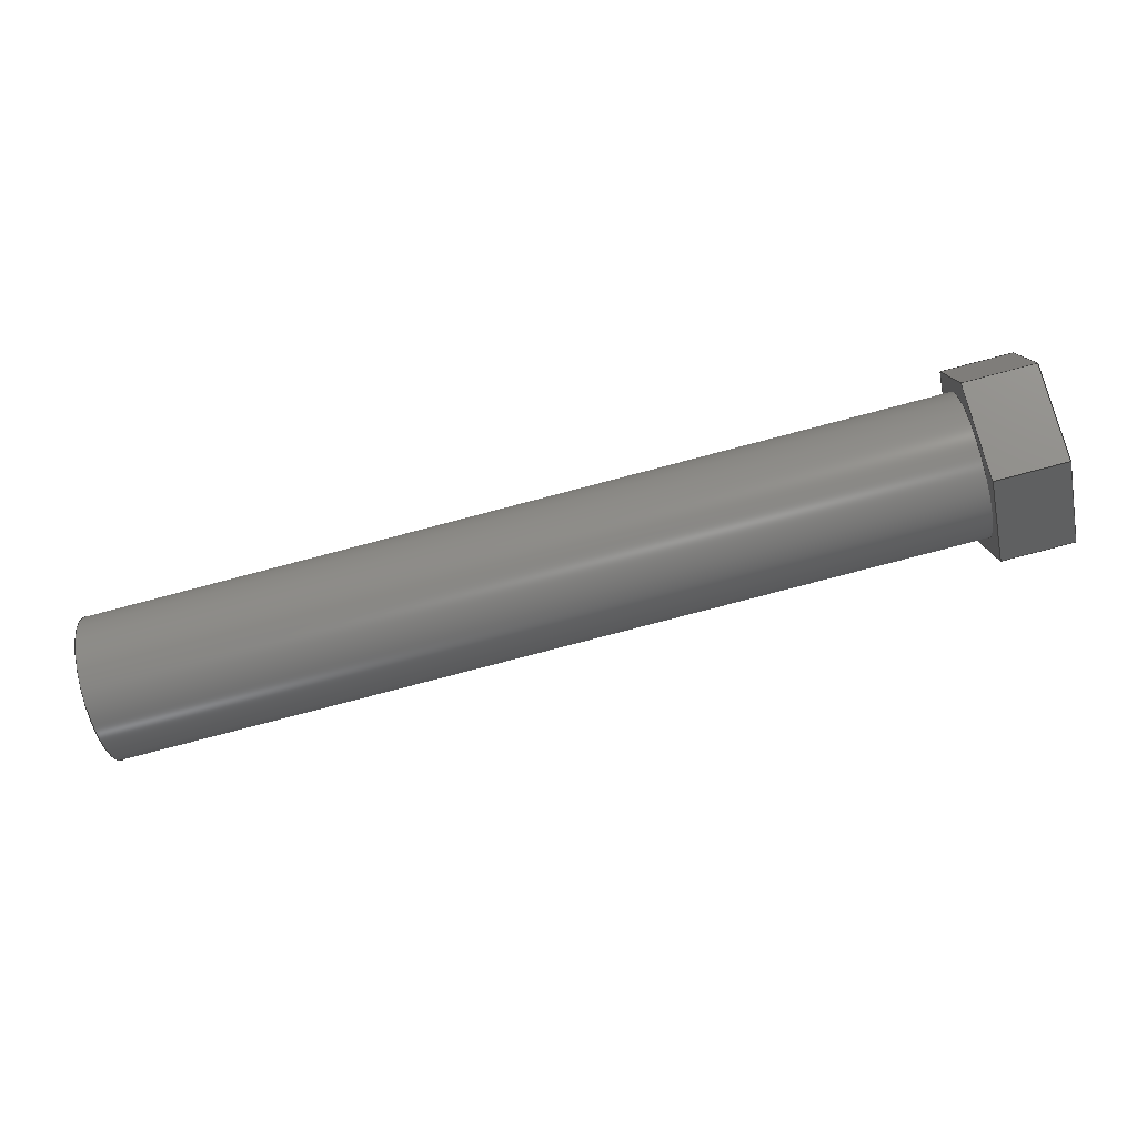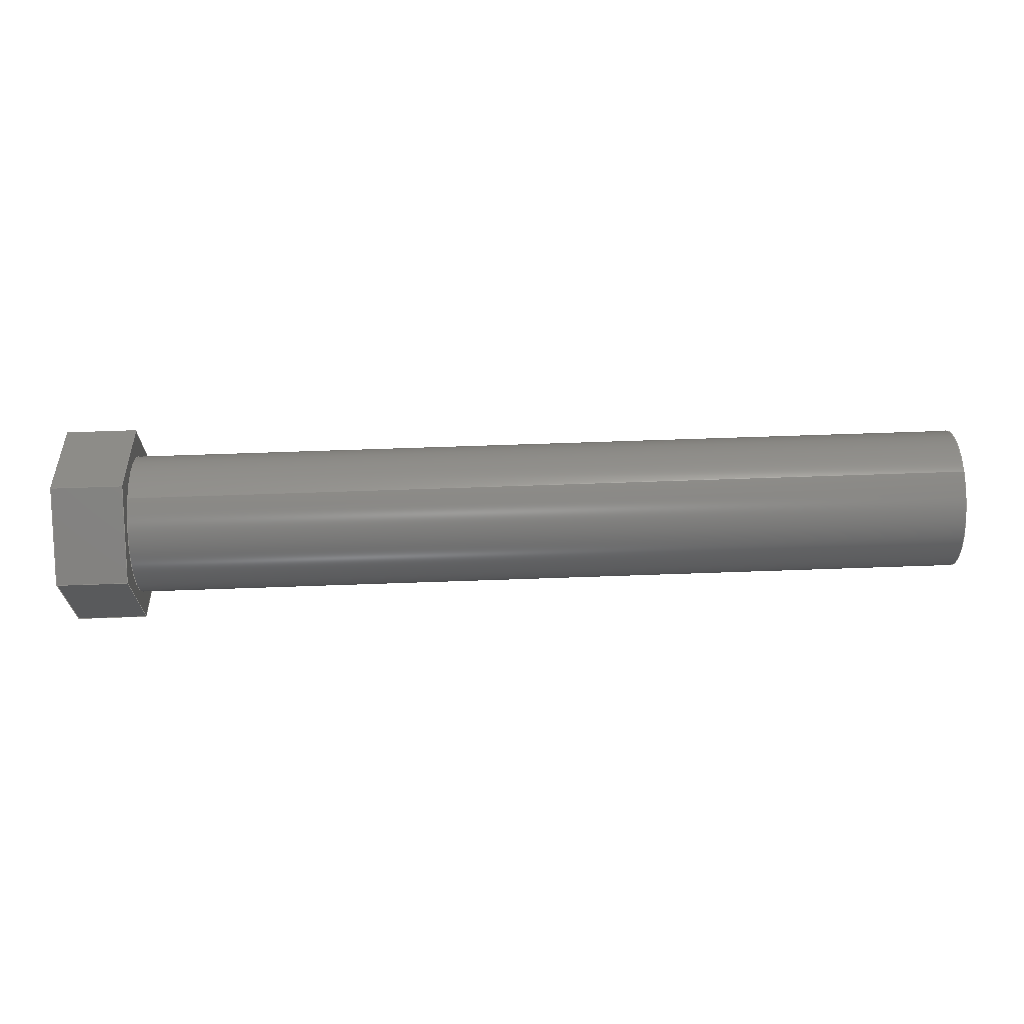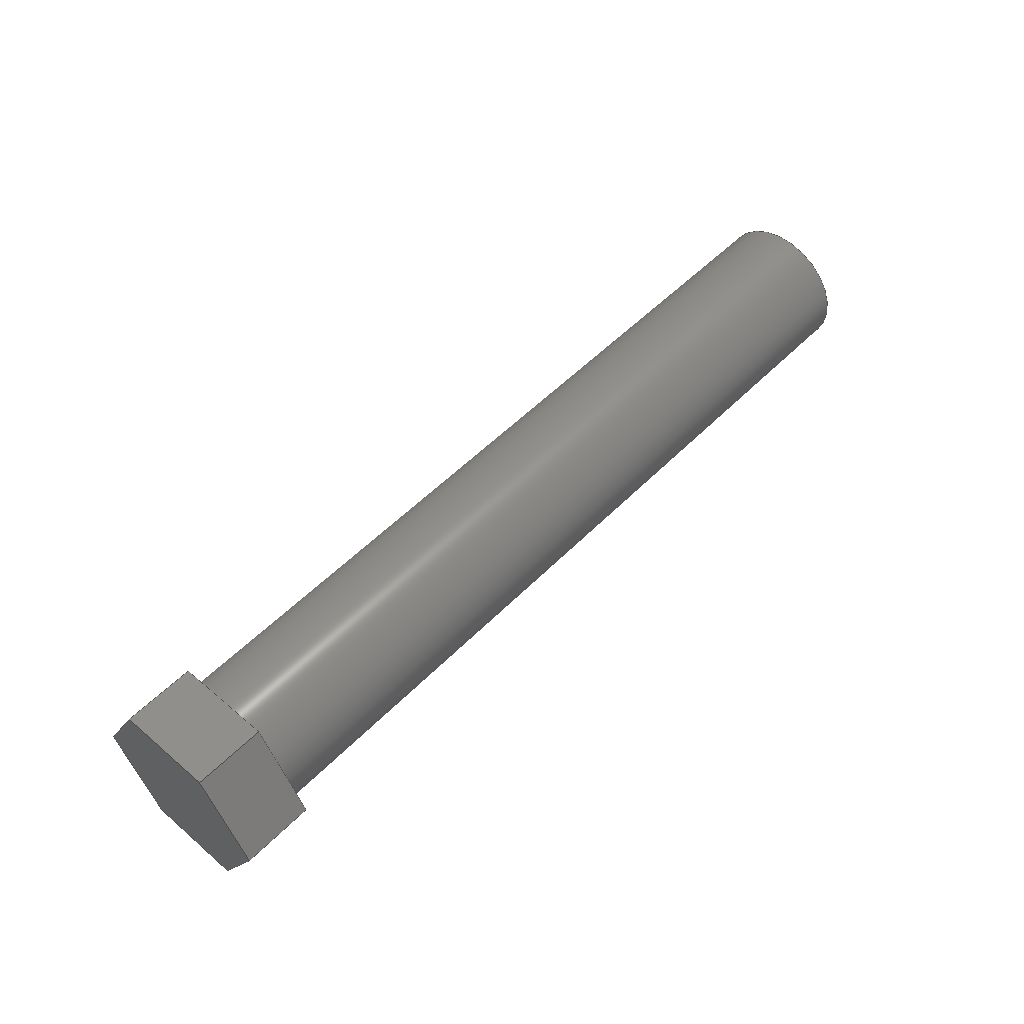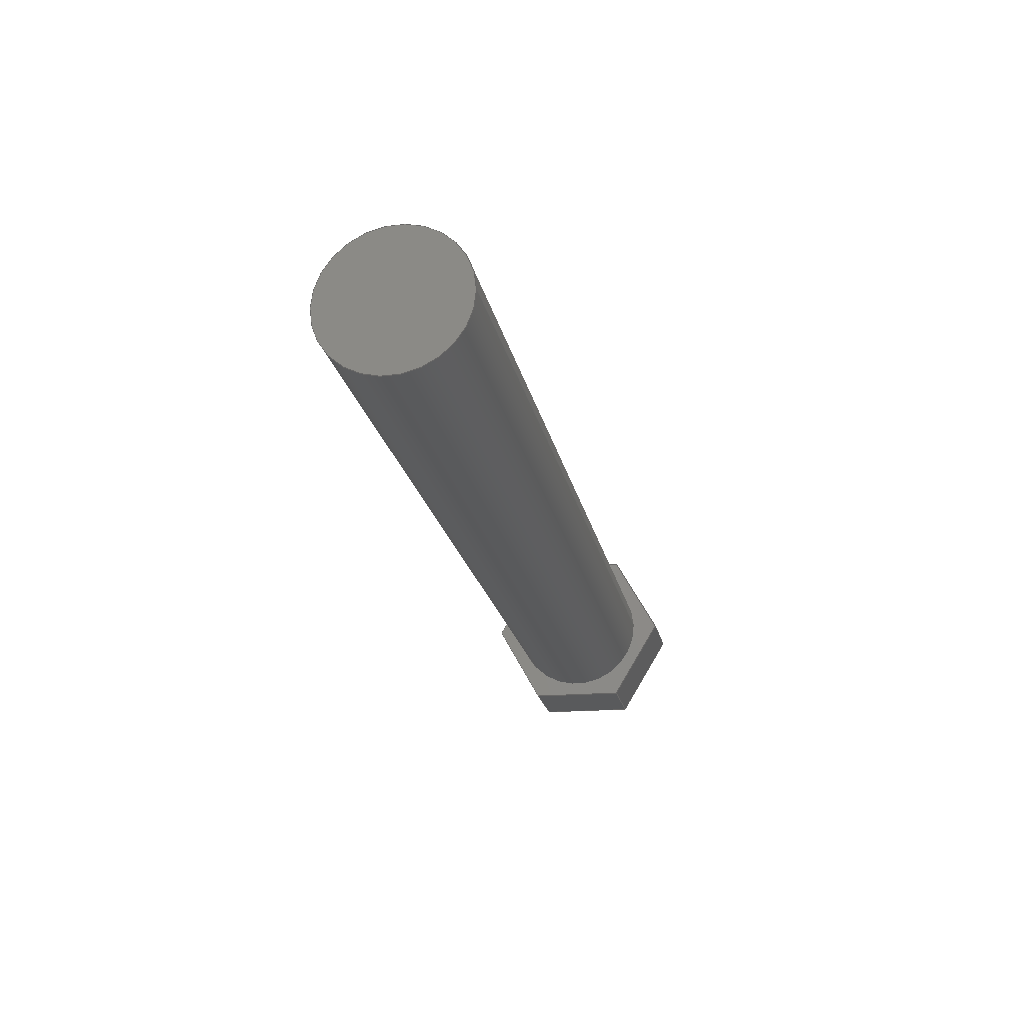
<metadata>
{"format":"step","ext":"step","renderer":"f3d","projection":"perspective","resolution":1024,"background":"white","views":[{"elev":-79.7,"azim":14.7,"up":"+Z"},{"elev":68.3,"azim":178.0,"up":"+Z"},{"elev":52.6,"azim":132.8,"up":"+Y"},{"elev":-22.9,"azim":-77.7,"up":"+Y"}]}
</metadata>
<code>
ISO-10303-21;
DATA;
#1=MECHANICAL_DESIGN_GEOMETRIC_PRESENTATION_REPRESENTATION('',(#4),#285);
#2=SHAPE_REPRESENTATION_RELATIONSHIP('SRR','None',#292,#3);
#3=ADVANCED_BREP_SHAPE_REPRESENTATION('',(#5),#284);
#4=STYLED_ITEM('',(#301),#5);
#5=MANIFOLD_SOLID_BREP('Body1',#165);
#6=CYLINDRICAL_SURFACE('',#188,0.5);
#7=FACE_BOUND('',#21,.T.);
#8=CIRCLE('',#180,0.5);
#9=CIRCLE('',#189,0.5);
#10=FACE_OUTER_BOUND('',#20,.T.);
#11=FACE_OUTER_BOUND('',#22,.T.);
#12=FACE_OUTER_BOUND('',#23,.T.);
#13=FACE_OUTER_BOUND('',#24,.T.);
#14=FACE_OUTER_BOUND('',#25,.T.);
#15=FACE_OUTER_BOUND('',#26,.T.);
#16=FACE_OUTER_BOUND('',#27,.T.);
#17=FACE_OUTER_BOUND('',#28,.T.);
#18=FACE_OUTER_BOUND('',#29,.T.);
#19=FACE_OUTER_BOUND('',#30,.T.);
#20=EDGE_LOOP('',(#104,#105,#106,#107,#108,#109));
#21=EDGE_LOOP('',(#110));
#22=EDGE_LOOP('',(#111,#112,#113,#114));
#23=EDGE_LOOP('',(#115,#116,#117,#118));
#24=EDGE_LOOP('',(#119,#120,#121,#122));
#25=EDGE_LOOP('',(#123,#124,#125,#126));
#26=EDGE_LOOP('',(#127,#128,#129,#130));
#27=EDGE_LOOP('',(#131,#132,#133,#134));
#28=EDGE_LOOP('',(#135,#136,#137,#138,#139,#140));
#29=EDGE_LOOP('',(#141,#142,#143,#144));
#30=EDGE_LOOP('',(#145));
#31=LINE('',#240,#50);
#32=LINE('',#242,#51);
#33=LINE('',#244,#52);
#34=LINE('',#246,#53);
#35=LINE('',#248,#54);
#36=LINE('',#249,#55);
#37=LINE('',#254,#56);
#38=LINE('',#256,#57);
#39=LINE('',#257,#58);
#40=LINE('',#260,#59);
#41=LINE('',#261,#60);
#42=LINE('',#264,#61);
#43=LINE('',#265,#62);
#44=LINE('',#268,#63);
#45=LINE('',#269,#64);
#46=LINE('',#272,#65);
#47=LINE('',#273,#66);
#48=LINE('',#275,#67);
#49=LINE('',#280,#68);
#50=VECTOR('',#195,1);
#51=VECTOR('',#196,1);
#52=VECTOR('',#197,1);
#53=VECTOR('',#198,1);
#54=VECTOR('',#199,1);
#55=VECTOR('',#200,1);
#56=VECTOR('',#205,1);
#57=VECTOR('',#206,1);
#58=VECTOR('',#207,1);
#59=VECTOR('',#210,1);
#60=VECTOR('',#211,1);
#61=VECTOR('',#214,1);
#62=VECTOR('',#215,1);
#63=VECTOR('',#218,1);
#64=VECTOR('',#219,1);
#65=VECTOR('',#222,1);
#66=VECTOR('',#223,1);
#67=VECTOR('',#226,1);
#68=VECTOR('',#233,0.5);
#69=VERTEX_POINT('',#238);
#70=VERTEX_POINT('',#239);
#71=VERTEX_POINT('',#241);
#72=VERTEX_POINT('',#243);
#73=VERTEX_POINT('',#245);
#74=VERTEX_POINT('',#247);
#75=VERTEX_POINT('',#250);
#76=VERTEX_POINT('',#253);
#77=VERTEX_POINT('',#255);
#78=VERTEX_POINT('',#259);
#79=VERTEX_POINT('',#263);
#80=VERTEX_POINT('',#267);
#81=VERTEX_POINT('',#271);
#82=VERTEX_POINT('',#278);
#83=EDGE_CURVE('',#69,#70,#31,.T.);
#84=EDGE_CURVE('',#71,#69,#32,.T.);
#85=EDGE_CURVE('',#72,#71,#33,.T.);
#86=EDGE_CURVE('',#73,#72,#34,.T.);
#87=EDGE_CURVE('',#74,#73,#35,.T.);
#88=EDGE_CURVE('',#70,#74,#36,.T.);
#89=EDGE_CURVE('',#75,#75,#8,.T.);
#90=EDGE_CURVE('',#69,#76,#37,.T.);
#91=EDGE_CURVE('',#77,#76,#38,.T.);
#92=EDGE_CURVE('',#71,#77,#39,.T.);
#93=EDGE_CURVE('',#78,#77,#40,.T.);
#94=EDGE_CURVE('',#72,#78,#41,.T.);
#95=EDGE_CURVE('',#79,#78,#42,.T.);
#96=EDGE_CURVE('',#73,#79,#43,.T.);
#97=EDGE_CURVE('',#80,#79,#44,.T.);
#98=EDGE_CURVE('',#74,#80,#45,.T.);
#99=EDGE_CURVE('',#81,#80,#46,.T.);
#100=EDGE_CURVE('',#70,#81,#47,.T.);
#101=EDGE_CURVE('',#76,#81,#48,.T.);
#102=EDGE_CURVE('',#82,#82,#9,.T.);
#103=EDGE_CURVE('',#82,#75,#49,.T.);
#104=ORIENTED_EDGE('',*,*,#83,.F.);
#105=ORIENTED_EDGE('',*,*,#84,.F.);
#106=ORIENTED_EDGE('',*,*,#85,.F.);
#107=ORIENTED_EDGE('',*,*,#86,.F.);
#108=ORIENTED_EDGE('',*,*,#87,.F.);
#109=ORIENTED_EDGE('',*,*,#88,.F.);
#110=ORIENTED_EDGE('',*,*,#89,.T.);
#111=ORIENTED_EDGE('',*,*,#84,.T.);
#112=ORIENTED_EDGE('',*,*,#90,.T.);
#113=ORIENTED_EDGE('',*,*,#91,.F.);
#114=ORIENTED_EDGE('',*,*,#92,.F.);
#115=ORIENTED_EDGE('',*,*,#85,.T.);
#116=ORIENTED_EDGE('',*,*,#92,.T.);
#117=ORIENTED_EDGE('',*,*,#93,.F.);
#118=ORIENTED_EDGE('',*,*,#94,.F.);
#119=ORIENTED_EDGE('',*,*,#86,.T.);
#120=ORIENTED_EDGE('',*,*,#94,.T.);
#121=ORIENTED_EDGE('',*,*,#95,.F.);
#122=ORIENTED_EDGE('',*,*,#96,.F.);
#123=ORIENTED_EDGE('',*,*,#87,.T.);
#124=ORIENTED_EDGE('',*,*,#96,.T.);
#125=ORIENTED_EDGE('',*,*,#97,.F.);
#126=ORIENTED_EDGE('',*,*,#98,.F.);
#127=ORIENTED_EDGE('',*,*,#88,.T.);
#128=ORIENTED_EDGE('',*,*,#98,.T.);
#129=ORIENTED_EDGE('',*,*,#99,.F.);
#130=ORIENTED_EDGE('',*,*,#100,.F.);
#131=ORIENTED_EDGE('',*,*,#83,.T.);
#132=ORIENTED_EDGE('',*,*,#100,.T.);
#133=ORIENTED_EDGE('',*,*,#101,.F.);
#134=ORIENTED_EDGE('',*,*,#90,.F.);
#135=ORIENTED_EDGE('',*,*,#101,.T.);
#136=ORIENTED_EDGE('',*,*,#99,.T.);
#137=ORIENTED_EDGE('',*,*,#97,.T.);
#138=ORIENTED_EDGE('',*,*,#95,.T.);
#139=ORIENTED_EDGE('',*,*,#93,.T.);
#140=ORIENTED_EDGE('',*,*,#91,.T.);
#141=ORIENTED_EDGE('',*,*,#102,.F.);
#142=ORIENTED_EDGE('',*,*,#103,.T.);
#143=ORIENTED_EDGE('',*,*,#89,.F.);
#144=ORIENTED_EDGE('',*,*,#103,.F.);
#145=ORIENTED_EDGE('',*,*,#102,.T.);
#146=PLANE('',#179);
#147=PLANE('',#181);
#148=PLANE('',#182);
#149=PLANE('',#183);
#150=PLANE('',#184);
#151=PLANE('',#185);
#152=PLANE('',#186);
#153=PLANE('',#187);
#154=PLANE('',#190);
#155=ADVANCED_FACE('',(#10,#7),#146,.F.);
#156=ADVANCED_FACE('',(#11),#147,.T.);
#157=ADVANCED_FACE('',(#12),#148,.T.);
#158=ADVANCED_FACE('',(#13),#149,.T.);
#159=ADVANCED_FACE('',(#14),#150,.T.);
#160=ADVANCED_FACE('',(#15),#151,.T.);
#161=ADVANCED_FACE('',(#16),#152,.T.);
#162=ADVANCED_FACE('',(#17),#153,.T.);
#163=ADVANCED_FACE('',(#18),#6,.T.);
#164=ADVANCED_FACE('',(#19),#154,.F.);
#165=CLOSED_SHELL('',(#155,#156,#157,#158,#159,#160,#161,#162,#163,#164));
#166=DERIVED_UNIT_ELEMENT(#168,1);
#167=DERIVED_UNIT_ELEMENT(#287,3);
#168=(
MASS_UNIT()
NAMED_UNIT(*)
SI_UNIT(.KILO.,.GRAM.)
);
#169=DERIVED_UNIT((#166,#167));
#170=MEASURE_REPRESENTATION_ITEM('density measure',
POSITIVE_RATIO_MEASURE(7850),#169);
#171=PROPERTY_DEFINITION_REPRESENTATION(#176,#173);
#172=PROPERTY_DEFINITION_REPRESENTATION(#177,#174);
#173=REPRESENTATION('material name',(#175),#284);
#174=REPRESENTATION('density',(#170),#284);
#175=DESCRIPTIVE_REPRESENTATION_ITEM('Steel','Steel');
#176=PROPERTY_DEFINITION('material property','material name',#294);
#177=PROPERTY_DEFINITION('material property','density of part',#294);
#178=AXIS2_PLACEMENT_3D('placement',#236,#191,#192);
#179=AXIS2_PLACEMENT_3D('',#237,#193,#194);
#180=AXIS2_PLACEMENT_3D('',#251,#201,#202);
#181=AXIS2_PLACEMENT_3D('',#252,#203,#204);
#182=AXIS2_PLACEMENT_3D('',#258,#208,#209);
#183=AXIS2_PLACEMENT_3D('',#262,#212,#213);
#184=AXIS2_PLACEMENT_3D('',#266,#216,#217);
#185=AXIS2_PLACEMENT_3D('',#270,#220,#221);
#186=AXIS2_PLACEMENT_3D('',#274,#224,#225);
#187=AXIS2_PLACEMENT_3D('',#276,#227,#228);
#188=AXIS2_PLACEMENT_3D('',#277,#229,#230);
#189=AXIS2_PLACEMENT_3D('',#279,#231,#232);
#190=AXIS2_PLACEMENT_3D('',#281,#234,#235);
#191=DIRECTION('axis',(0,0,1));
#192=DIRECTION('refdir',(1,0,0));
#193=DIRECTION('center_axis',(1,0,0));
#194=DIRECTION('ref_axis',(0,0,-1));
#195=DIRECTION('',(0,0.8788,-0.4772));
#196=DIRECTION('',(0,0.02608,-0.9997));
#197=DIRECTION('',(0,-0.8527,-0.5224));
#198=DIRECTION('',(0,-0.8788,0.4772));
#199=DIRECTION('',(0,-0.02608,0.9997));
#200=DIRECTION('',(0,0.8527,0.5224));
#201=DIRECTION('center_axis',(1,0,0));
#202=DIRECTION('ref_axis',(0,0,-1));
#203=DIRECTION('center_axis',(0,-0.9997,-0.02608));
#204=DIRECTION('ref_axis',(0,0.02608,-0.9997));
#205=DIRECTION('',(1,0,0));
#206=DIRECTION('',(0,0.02608,-0.9997));
#207=DIRECTION('',(1,0,0));
#208=DIRECTION('center_axis',(0,-0.5224,0.8527));
#209=DIRECTION('ref_axis',(0,-0.8527,-0.5224));
#210=DIRECTION('',(0,-0.8527,-0.5224));
#211=DIRECTION('',(1,0,0));
#212=DIRECTION('center_axis',(0,0.4772,0.8788));
#213=DIRECTION('ref_axis',(0,-0.8788,0.4772));
#214=DIRECTION('',(0,-0.8788,0.4772));
#215=DIRECTION('',(1,0,0));
#216=DIRECTION('center_axis',(0,0.9997,0.02608));
#217=DIRECTION('ref_axis',(0,-0.02608,0.9997));
#218=DIRECTION('',(0,-0.02608,0.9997));
#219=DIRECTION('',(1,0,0));
#220=DIRECTION('center_axis',(0,0.5224,-0.8527));
#221=DIRECTION('ref_axis',(0,0.8527,0.5224));
#222=DIRECTION('',(0,0.8527,0.5224));
#223=DIRECTION('',(1,0,0));
#224=DIRECTION('center_axis',(0,-0.4772,-0.8788));
#225=DIRECTION('ref_axis',(0,0.8788,-0.4772));
#226=DIRECTION('',(0,0.8788,-0.4772));
#227=DIRECTION('center_axis',(1,0,0));
#228=DIRECTION('ref_axis',(0,0,-1));
#229=DIRECTION('center_axis',(-1,0,0));
#230=DIRECTION('ref_axis',(0,0,-1));
#231=DIRECTION('center_axis',(-1,0,0));
#232=DIRECTION('ref_axis',(0,0,-1));
#233=DIRECTION('',(1,0,0));
#234=DIRECTION('center_axis',(1,0,0));
#235=DIRECTION('ref_axis',(0,0,-1));
#236=CARTESIAN_POINT('',(0,0,0));
#237=CARTESIAN_POINT('Origin',(0,15,65));
#238=CARTESIAN_POINT('',(0,14.41,64.64));
#239=CARTESIAN_POINT('',(0,15.02,64.31));
#240=CARTESIAN_POINT('',(0,14.41,64.64));
#241=CARTESIAN_POINT('',(0,14.39,65.33));
#242=CARTESIAN_POINT('',(0,14.39,65.33));
#243=CARTESIAN_POINT('',(0,14.98,65.69));
#244=CARTESIAN_POINT('',(0,14.98,65.69));
#245=CARTESIAN_POINT('',(0,15.59,65.36));
#246=CARTESIAN_POINT('',(0,15.59,65.36));
#247=CARTESIAN_POINT('',(0,15.61,64.67));
#248=CARTESIAN_POINT('',(0,15.61,64.67));
#249=CARTESIAN_POINT('',(0,15.02,64.31));
#250=CARTESIAN_POINT('',(0,15,65.5));
#251=CARTESIAN_POINT('Origin',(0,15,65));
#252=CARTESIAN_POINT('Origin',(0,14.39,65.33));
#253=CARTESIAN_POINT('',(0.5,14.41,64.64));
#254=CARTESIAN_POINT('',(0,14.41,64.64));
#255=CARTESIAN_POINT('',(0.5,14.39,65.33));
#256=CARTESIAN_POINT('',(0.5,14.39,65.33));
#257=CARTESIAN_POINT('',(0,14.39,65.33));
#258=CARTESIAN_POINT('Origin',(0,14.98,65.69));
#259=CARTESIAN_POINT('',(0.5,14.98,65.69));
#260=CARTESIAN_POINT('',(0.5,14.98,65.69));
#261=CARTESIAN_POINT('',(0,14.98,65.69));
#262=CARTESIAN_POINT('Origin',(0,15.59,65.36));
#263=CARTESIAN_POINT('',(0.5,15.59,65.36));
#264=CARTESIAN_POINT('',(0.5,15.59,65.36));
#265=CARTESIAN_POINT('',(0,15.59,65.36));
#266=CARTESIAN_POINT('Origin',(0,15.61,64.67));
#267=CARTESIAN_POINT('',(0.5,15.61,64.67));
#268=CARTESIAN_POINT('',(0.5,15.61,64.67));
#269=CARTESIAN_POINT('',(0,15.61,64.67));
#270=CARTESIAN_POINT('Origin',(0,15.02,64.31));
#271=CARTESIAN_POINT('',(0.5,15.02,64.31));
#272=CARTESIAN_POINT('',(0.5,15.02,64.31));
#273=CARTESIAN_POINT('',(0,15.02,64.31));
#274=CARTESIAN_POINT('Origin',(0,14.41,64.64));
#275=CARTESIAN_POINT('',(0.5,14.41,64.64));
#276=CARTESIAN_POINT('Origin',(0.5,15,65));
#277=CARTESIAN_POINT('Origin',(0,15,65));
#278=CARTESIAN_POINT('',(-6,15,65.5));
#279=CARTESIAN_POINT('Origin',(-6,15,65));
#280=CARTESIAN_POINT('',(0,15,65.5));
#281=CARTESIAN_POINT('Origin',(-6,15,65));
#282=UNCERTAINTY_MEASURE_WITH_UNIT(LENGTH_MEASURE(0.001),#286,
'DISTANCE_ACCURACY_VALUE',
'Maximum model space distance between geometric entities at asserted c
onnectivities');
#283=UNCERTAINTY_MEASURE_WITH_UNIT(LENGTH_MEASURE(0.001),#286,
'DISTANCE_ACCURACY_VALUE',
'Maximum model space distance between geometric entities at asserted c
onnectivities');
#284=(
GEOMETRIC_REPRESENTATION_CONTEXT(3)
GLOBAL_UNCERTAINTY_ASSIGNED_CONTEXT((#282))
GLOBAL_UNIT_ASSIGNED_CONTEXT((#286,#288,#289))
REPRESENTATION_CONTEXT('','3D')
);
#285=(
GEOMETRIC_REPRESENTATION_CONTEXT(3)
GLOBAL_UNCERTAINTY_ASSIGNED_CONTEXT((#283))
GLOBAL_UNIT_ASSIGNED_CONTEXT((#286,#288,#289))
REPRESENTATION_CONTEXT('','3D')
);
#286=(
LENGTH_UNIT()
NAMED_UNIT(*)
SI_UNIT(.CENTI.,.METRE.)
);
#287=(
LENGTH_UNIT()
NAMED_UNIT(*)
SI_UNIT($,.METRE.)
);
#288=(
NAMED_UNIT(*)
PLANE_ANGLE_UNIT()
SI_UNIT($,.RADIAN.)
);
#289=(
NAMED_UNIT(*)
SI_UNIT($,.STERADIAN.)
SOLID_ANGLE_UNIT()
);
#290=SHAPE_DEFINITION_REPRESENTATION(#291,#292);
#291=PRODUCT_DEFINITION_SHAPE('',$,#294);
#292=SHAPE_REPRESENTATION('',(#178),#284);
#293=PRODUCT_DEFINITION_CONTEXT('part definition',#298,'design');
#294=PRODUCT_DEFINITION('screw sead 8','screw sead 8',#295,#293);
#295=PRODUCT_DEFINITION_FORMATION('',$,#300);
#296=PRODUCT_RELATED_PRODUCT_CATEGORY('screw sead 8','screw sead 8',(#300));
#297=APPLICATION_PROTOCOL_DEFINITION('international standard',
'automotive_design',2009,#298);
#298=APPLICATION_CONTEXT(
'Core Data for Automotive Mechanical Design Process');
#299=PRODUCT_CONTEXT('part definition',#298,'mechanical');
#300=PRODUCT('screw sead 8','screw sead 8',$,(#299));
#301=PRESENTATION_STYLE_ASSIGNMENT((#302));
#302=SURFACE_STYLE_USAGE(.BOTH.,#303);
#303=SURFACE_SIDE_STYLE('',(#304));
#304=SURFACE_STYLE_FILL_AREA(#305);
#305=FILL_AREA_STYLE('Steel - Satin',(#306));
#306=FILL_AREA_STYLE_COLOUR('Steel - Satin',#307);
#307=COLOUR_RGB('Steel - Satin',0.6275,0.6275,0.6275);
ENDSEC;
END-ISO-10303-21;

</code>
